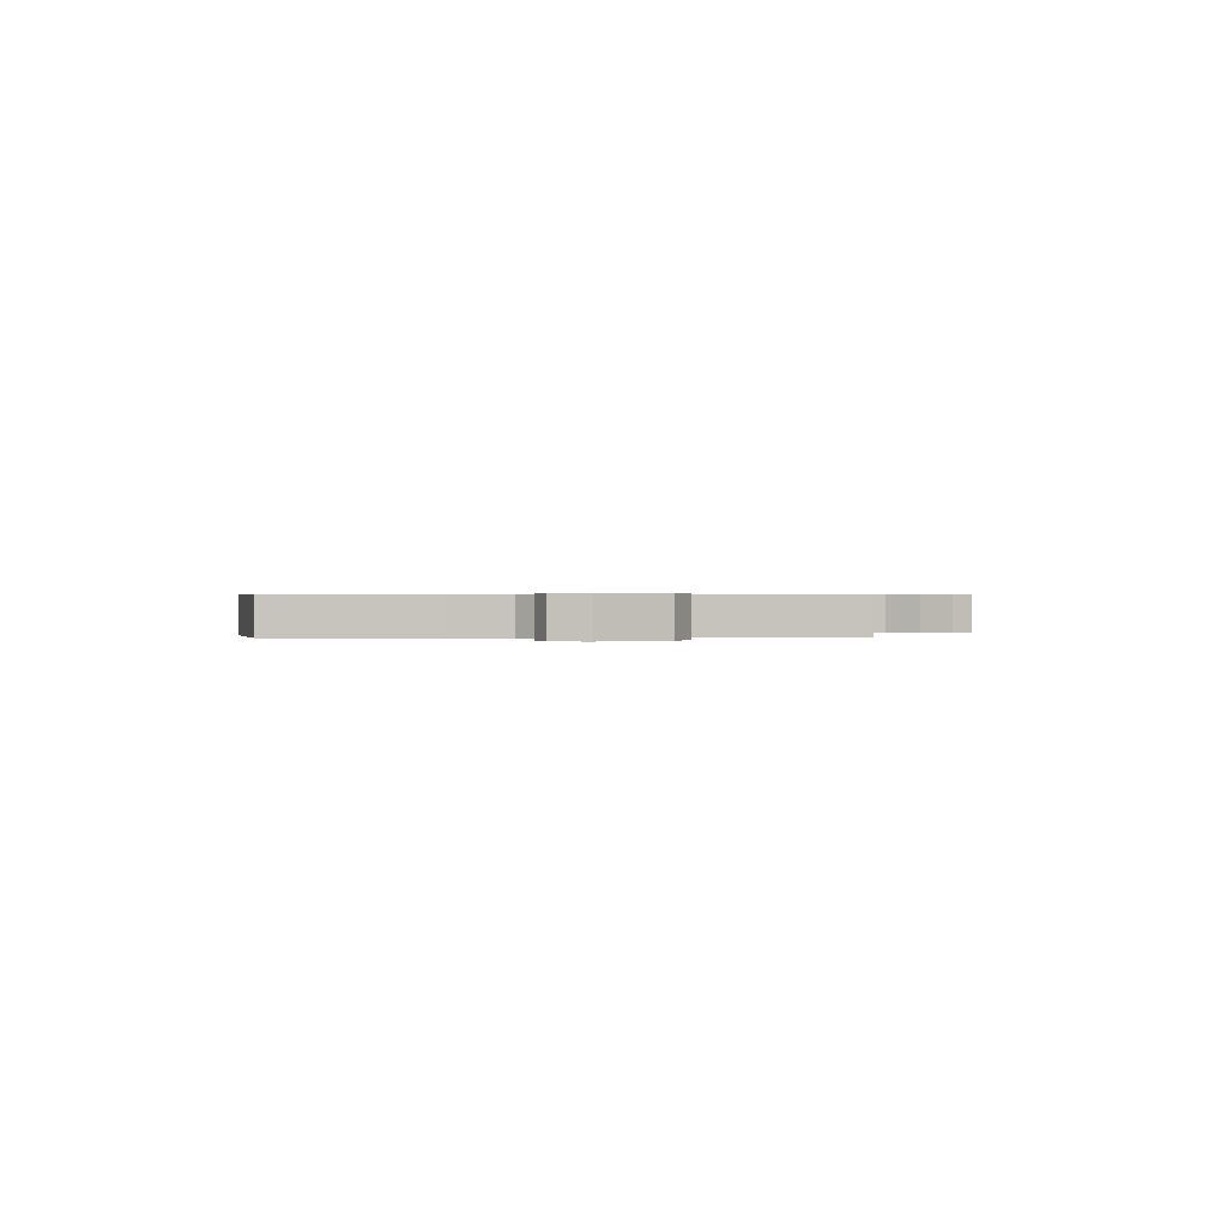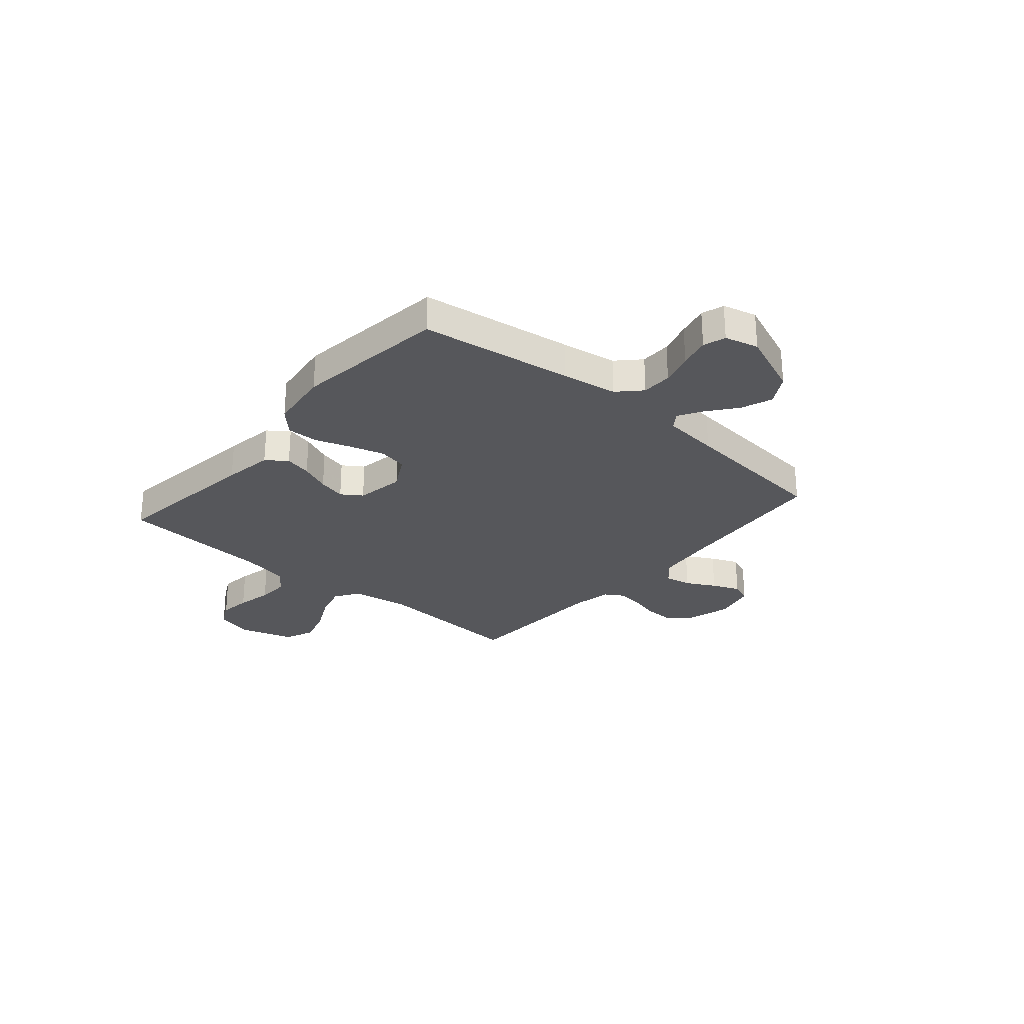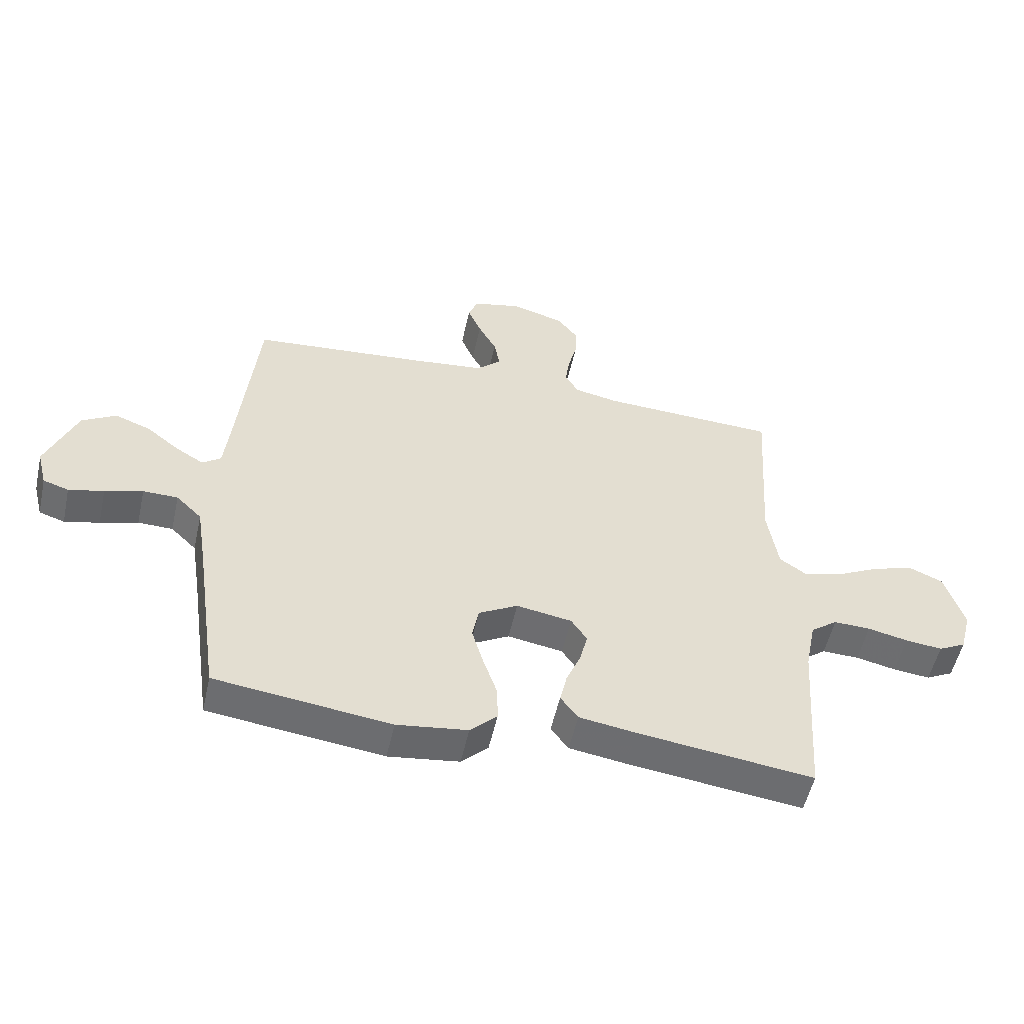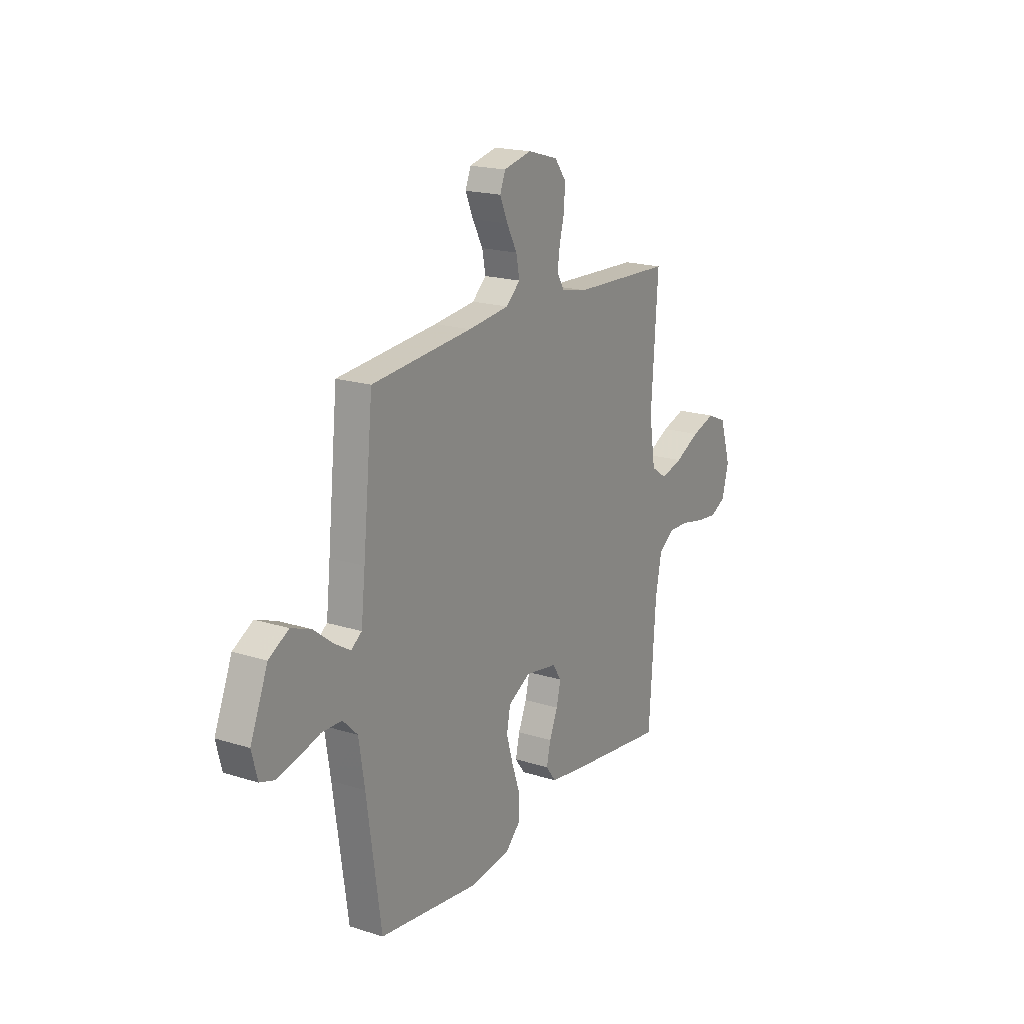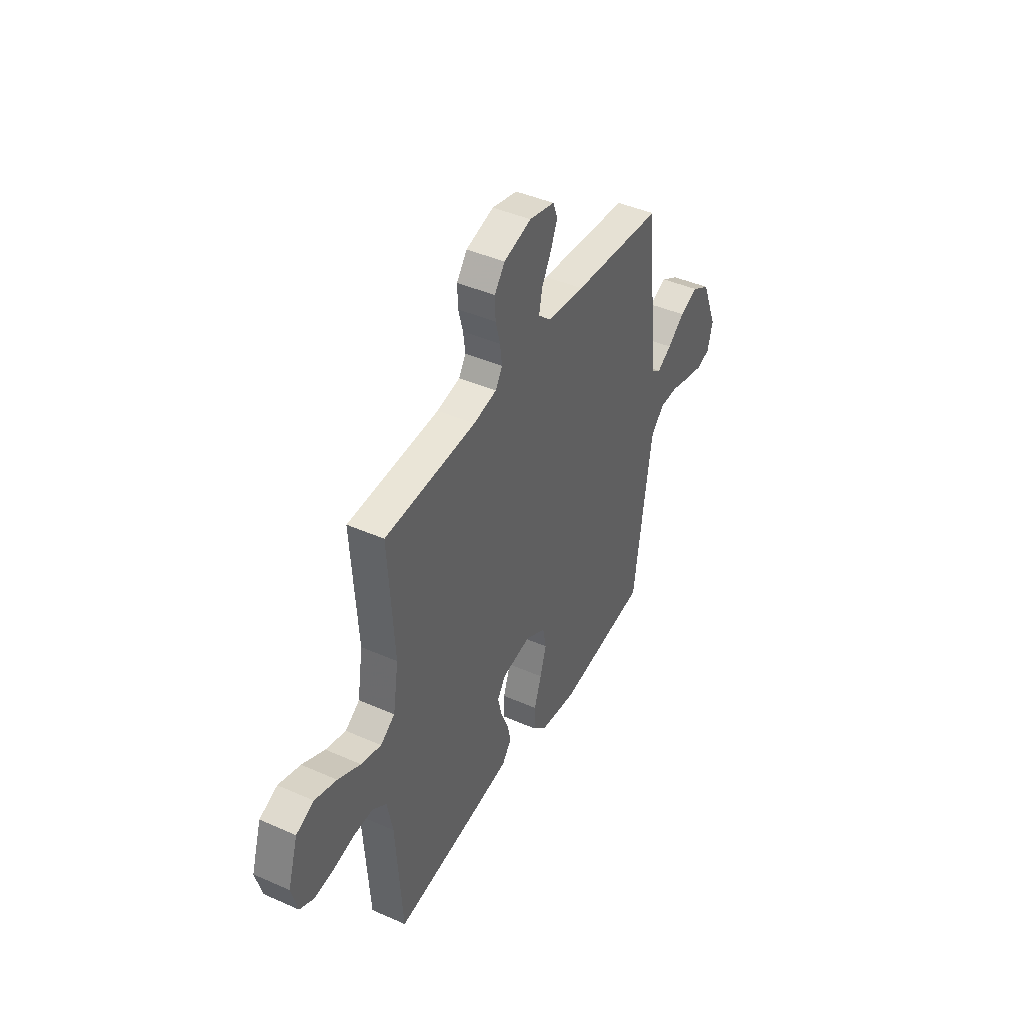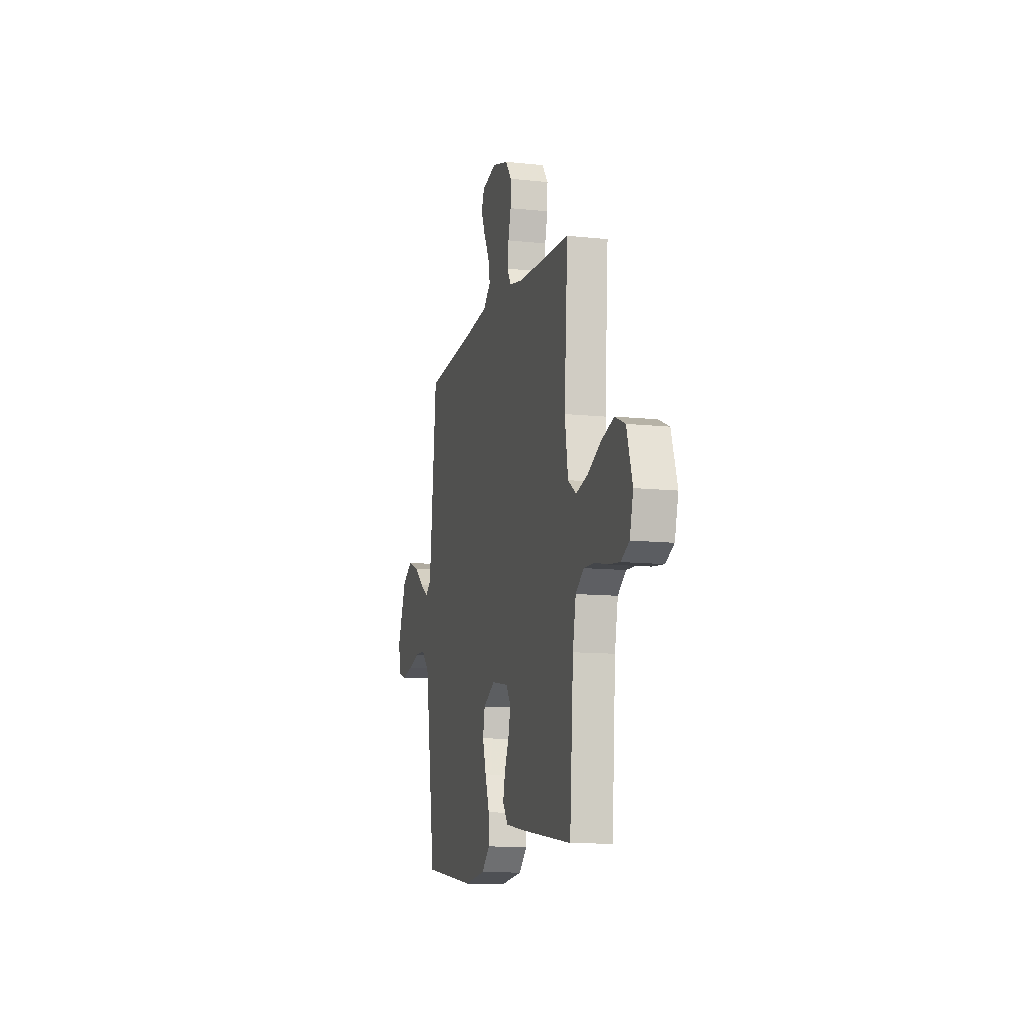
<metadata>
{"format":"obj","ext":"obj","renderer":"f3d","projection":"perspective","resolution":1024,"background":"white","views":[{"elev":0.4,"azim":-96.8,"up":"+Y"},{"elev":-27.4,"azim":-130.6,"up":"+Y"},{"elev":-53.4,"azim":-12.5,"up":"+Z"},{"elev":18.9,"azim":-59.1,"up":"+Z"},{"elev":42.8,"azim":117.7,"up":"+Z"},{"elev":-11.4,"azim":75.5,"up":"+Z"}]}
</metadata>
<code>
v 0.5 0.07 0.5
v 0.48 0.07 0.2
v 0.498 0.07 0.085
v 0.545 0.07 0.053
v 0.611 0.07 0.071
v 0.685 0.07 0.108
v 0.756 0.07 0.13
v 0.814 0.07 0.105
v 0.847 0.07 0
v 0.827 0.07 -0.075
v 0.78 0.07 -0.099
v 0.717 0.07 -0.092
v 0.648 0.07 -0.077
v 0.585 0.07 -0.075
v 0.539 0.07 -0.109
v 0.521 0.07 -0.2
v 0.5 0.07 -0.5
v 0.2 0.07 -0.462
v 0.102 0.07 -0.447
v 0.072 0.07 -0.407
v 0.084 0.07 -0.354
v 0.109 0.07 -0.295
v 0.122 0.07 -0.241
v 0.095 0.07 -0.201
v 0 0.07 -0.185
v -0.067 0.07 -0.222
v -0.078 0.07 -0.279
v -0.058 0.07 -0.347
v -0.034 0.07 -0.417
v -0.033 0.07 -0.478
v -0.079 0.07 -0.522
v -0.2 0.07 -0.538
v -0.5 0.07 -0.5
v -0.543 0.07 -0.2
v -0.56 0.07 -0.091
v -0.604 0.07 -0.048
v -0.664 0.07 -0.047
v -0.729 0.07 -0.066
v -0.789 0.07 -0.08
v -0.833 0.07 -0.066
v -0.85 0.07 0
v -0.798 0.07 0.128
v -0.739 0.07 0.162
v -0.678 0.07 0.139
v -0.622 0.07 0.095
v -0.574 0.07 0.066
v -0.542 0.07 0.089
v -0.53 0.07 0.2
v -0.5 0.07 0.5
v -0.2 0.07 0.526
v -0.077 0.07 0.54
v -0.035 0.07 0.578
v -0.045 0.07 0.63
v -0.076 0.07 0.687
v -0.099 0.07 0.741
v -0.083 0.07 0.782
v 0 0.07 0.801
v 0.091 0.07 0.775
v 0.125 0.07 0.73
v 0.123 0.07 0.674
v 0.108 0.07 0.617
v 0.101 0.07 0.565
v 0.124 0.07 0.528
v 0.2 0.07 0.513
v 0.5 0 0.5
v 0.48 0 0.2
v 0.498 0 0.085
v 0.545 0 0.053
v 0.611 0 0.071
v 0.685 0 0.108
v 0.756 0 0.13
v 0.814 0 0.105
v 0.847 0 0
v 0.827 0 -0.075
v 0.78 0 -0.099
v 0.717 0 -0.092
v 0.648 0 -0.077
v 0.585 0 -0.075
v 0.539 0 -0.109
v 0.521 0 -0.2
v 0.5 0 -0.5
v 0.2 0 -0.462
v 0.102 0 -0.447
v 0.072 0 -0.407
v 0.084 0 -0.354
v 0.109 0 -0.295
v 0.122 0 -0.241
v 0.095 0 -0.201
v 0 0 -0.185
v -0.067 0 -0.222
v -0.078 0 -0.279
v -0.058 0 -0.347
v -0.034 0 -0.417
v -0.033 0 -0.478
v -0.079 0 -0.522
v -0.2 0 -0.538
v -0.5 0 -0.5
v -0.543 0 -0.2
v -0.56 0 -0.091
v -0.604 0 -0.048
v -0.664 0 -0.047
v -0.729 0 -0.066
v -0.789 0 -0.08
v -0.833 0 -0.066
v -0.85 0 0
v -0.798 0 0.128
v -0.739 0 0.162
v -0.678 0 0.139
v -0.622 0 0.095
v -0.574 0 0.066
v -0.542 0 0.089
v -0.53 0 0.2
v -0.5 0 0.5
v -0.2 0 0.526
v -0.077 0 0.54
v -0.035 0 0.578
v -0.045 0 0.63
v -0.076 0 0.687
v -0.099 0 0.741
v -0.083 0 0.782
v 0 0 0.801
v 0.091 0 0.775
v 0.125 0 0.73
v 0.123 0 0.674
v 0.108 0 0.617
v 0.101 0 0.565
v 0.124 0 0.528
v 0.2 0 0.513
f 58 59 60 61
f 58 61 62
f 57 58 62
f 56 57 62
f 53 54 55 56
f 53 56 62 63
f 48 49 50
f 47 48 50 51
f 42 43 44 45
f 42 45 46
f 41 42 46
f 40 41 46
f 37 38 39 40
f 37 40 46
f 36 37 46 47
f 31 32 33 34
f 31 34 35
f 28 29 30 31
f 27 28 31 35
f 26 27 35 36
f 19 20 21 22
f 19 22 23
f 16 17 18 19
f 15 16 19 23
f 14 15 23 24
f 10 11 12 13
f 10 13 14
f 9 10 14
f 5 6 7 8
f 4 5 8 9
f 64 1 2
f 63 64 2 3
f 52 53 63 3
f 47 51 52 3
f 25 26 36 47
f 4 9 14 24
f 24 25 47
f 3 4 24 47
f 125 124 123 122
f 126 125 122
f 126 122 121
f 126 121 120
f 120 119 118 117
f 127 126 120 117
f 114 113 112
f 115 114 112 111
f 109 108 107 106
f 110 109 106
f 110 106 105
f 110 105 104
f 104 103 102 101
f 110 104 101
f 111 110 101 100
f 98 97 96 95
f 99 98 95
f 95 94 93 92
f 99 95 92 91
f 100 99 91 90
f 86 85 84 83
f 87 86 83
f 83 82 81 80
f 87 83 80 79
f 88 87 79 78
f 77 76 75 74
f 78 77 74
f 78 74 73
f 72 71 70 69
f 73 72 69 68
f 66 65 128
f 67 66 128 127
f 67 127 117 116
f 67 116 115 111
f 111 100 90 89
f 88 78 73 68
f 111 89 88
f 111 88 68 67
f 1 65 66 2
f 2 66 67 3
f 3 67 68 4
f 4 68 69 5
f 5 69 70 6
f 6 70 71 7
f 7 71 72 8
f 8 72 73 9
f 9 73 74 10
f 10 74 75 11
f 11 75 76 12
f 12 76 77 13
f 13 77 78 14
f 14 78 79 15
f 15 79 80 16
f 16 80 81 17
f 17 81 82 18
f 18 82 83 19
f 19 83 84 20
f 20 84 85 21
f 21 85 86 22
f 22 86 87 23
f 23 87 88 24
f 24 88 89 25
f 25 89 90 26
f 26 90 91 27
f 27 91 92 28
f 28 92 93 29
f 29 93 94 30
f 30 94 95 31
f 31 95 96 32
f 32 96 97 33
f 33 97 98 34
f 34 98 99 35
f 35 99 100 36
f 36 100 101 37
f 37 101 102 38
f 38 102 103 39
f 39 103 104 40
f 40 104 105 41
f 41 105 106 42
f 42 106 107 43
f 43 107 108 44
f 44 108 109 45
f 45 109 110 46
f 46 110 111 47
f 47 111 112 48
f 48 112 113 49
f 49 113 114 50
f 50 114 115 51
f 51 115 116 52
f 52 116 117 53
f 53 117 118 54
f 54 118 119 55
f 55 119 120 56
f 56 120 121 57
f 57 121 122 58
f 58 122 123 59
f 59 123 124 60
f 60 124 125 61
f 61 125 126 62
f 62 126 127 63
f 63 127 128 64
f 64 128 65 1

</code>
